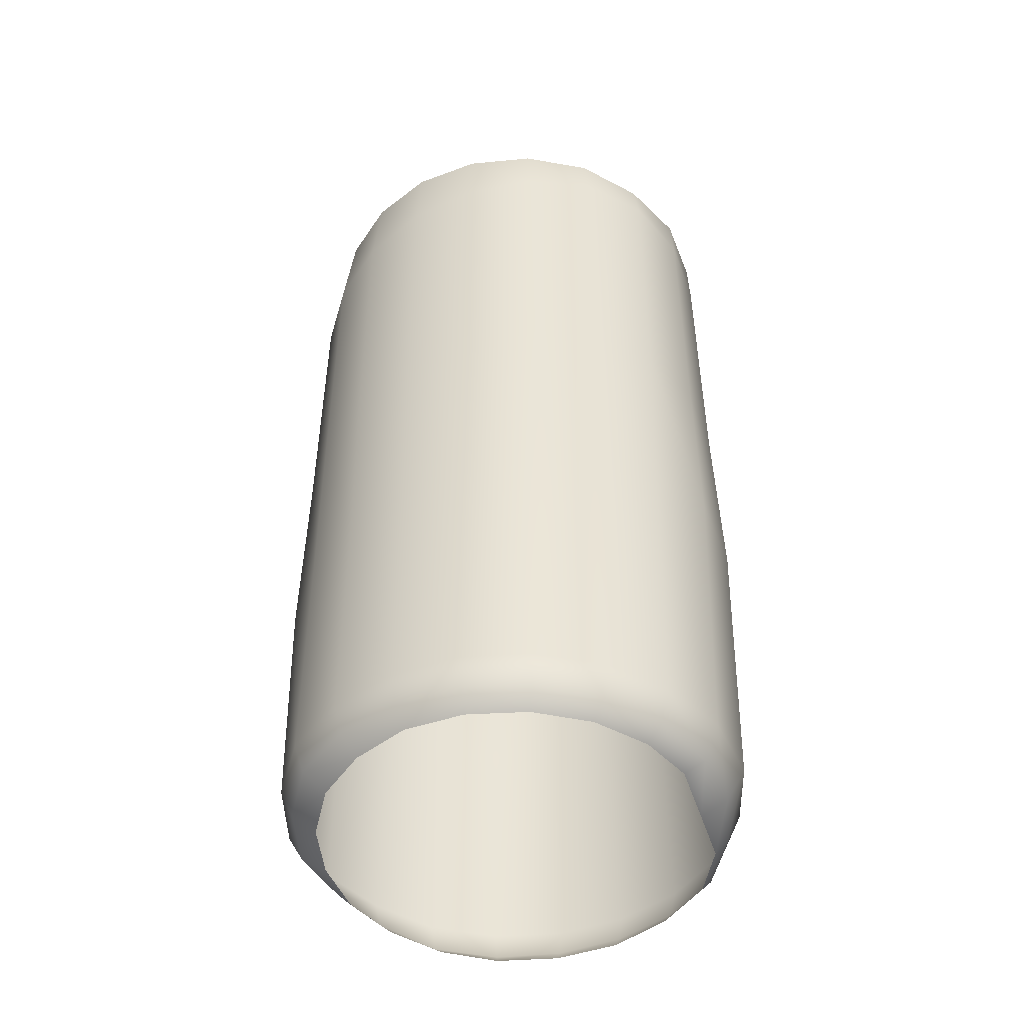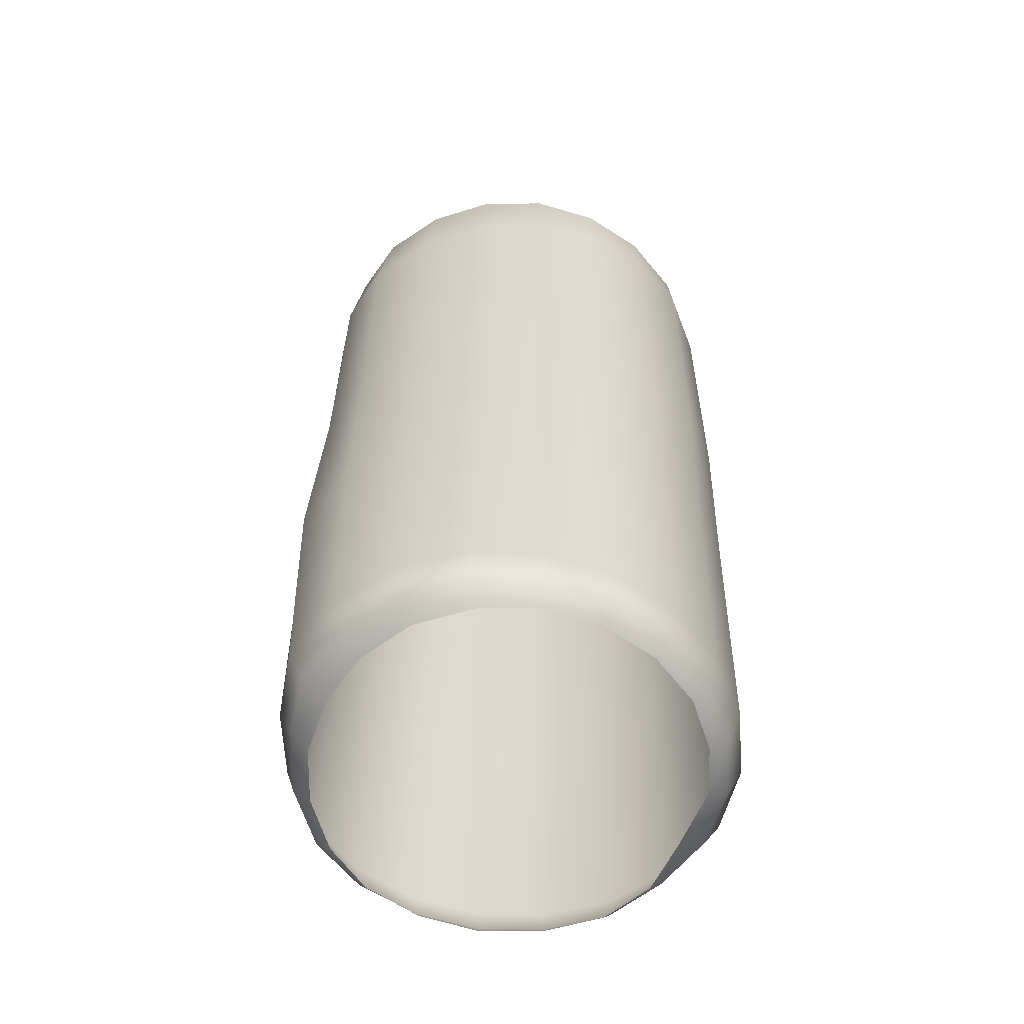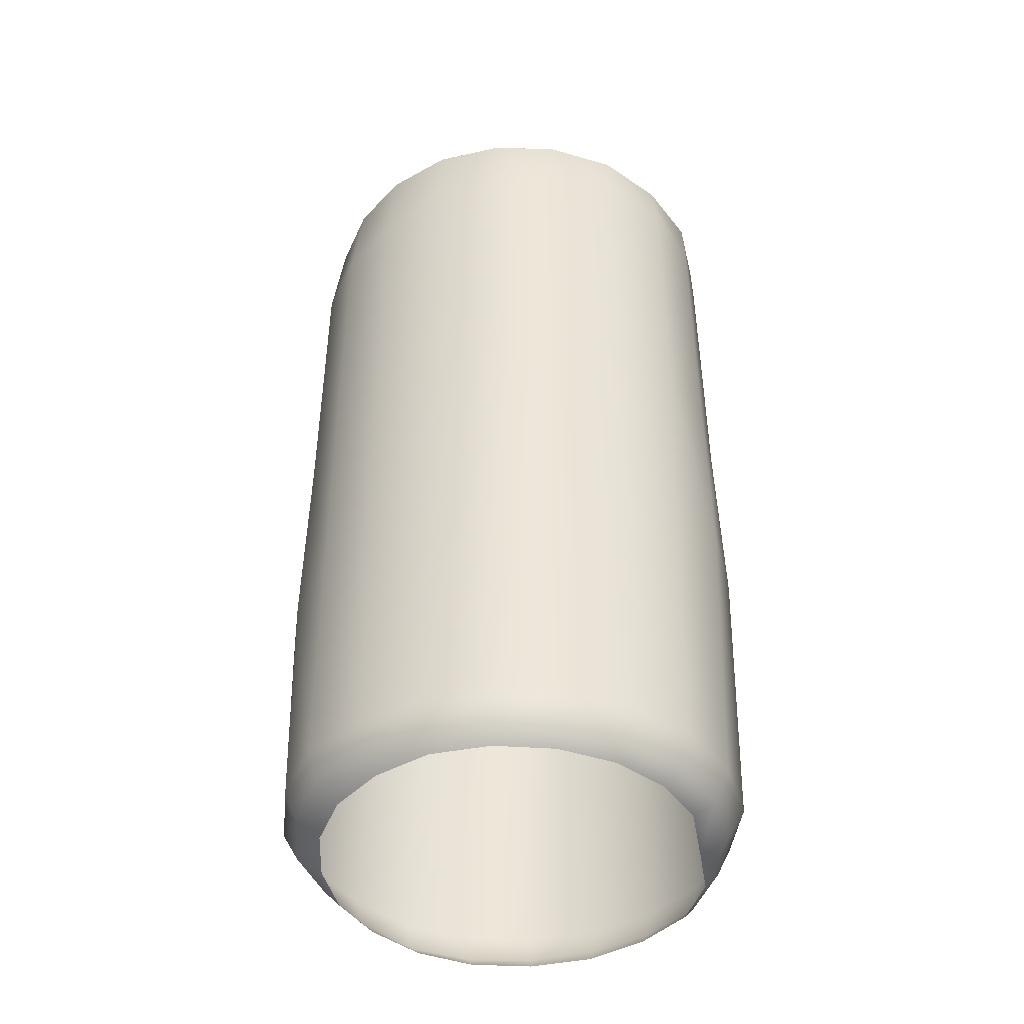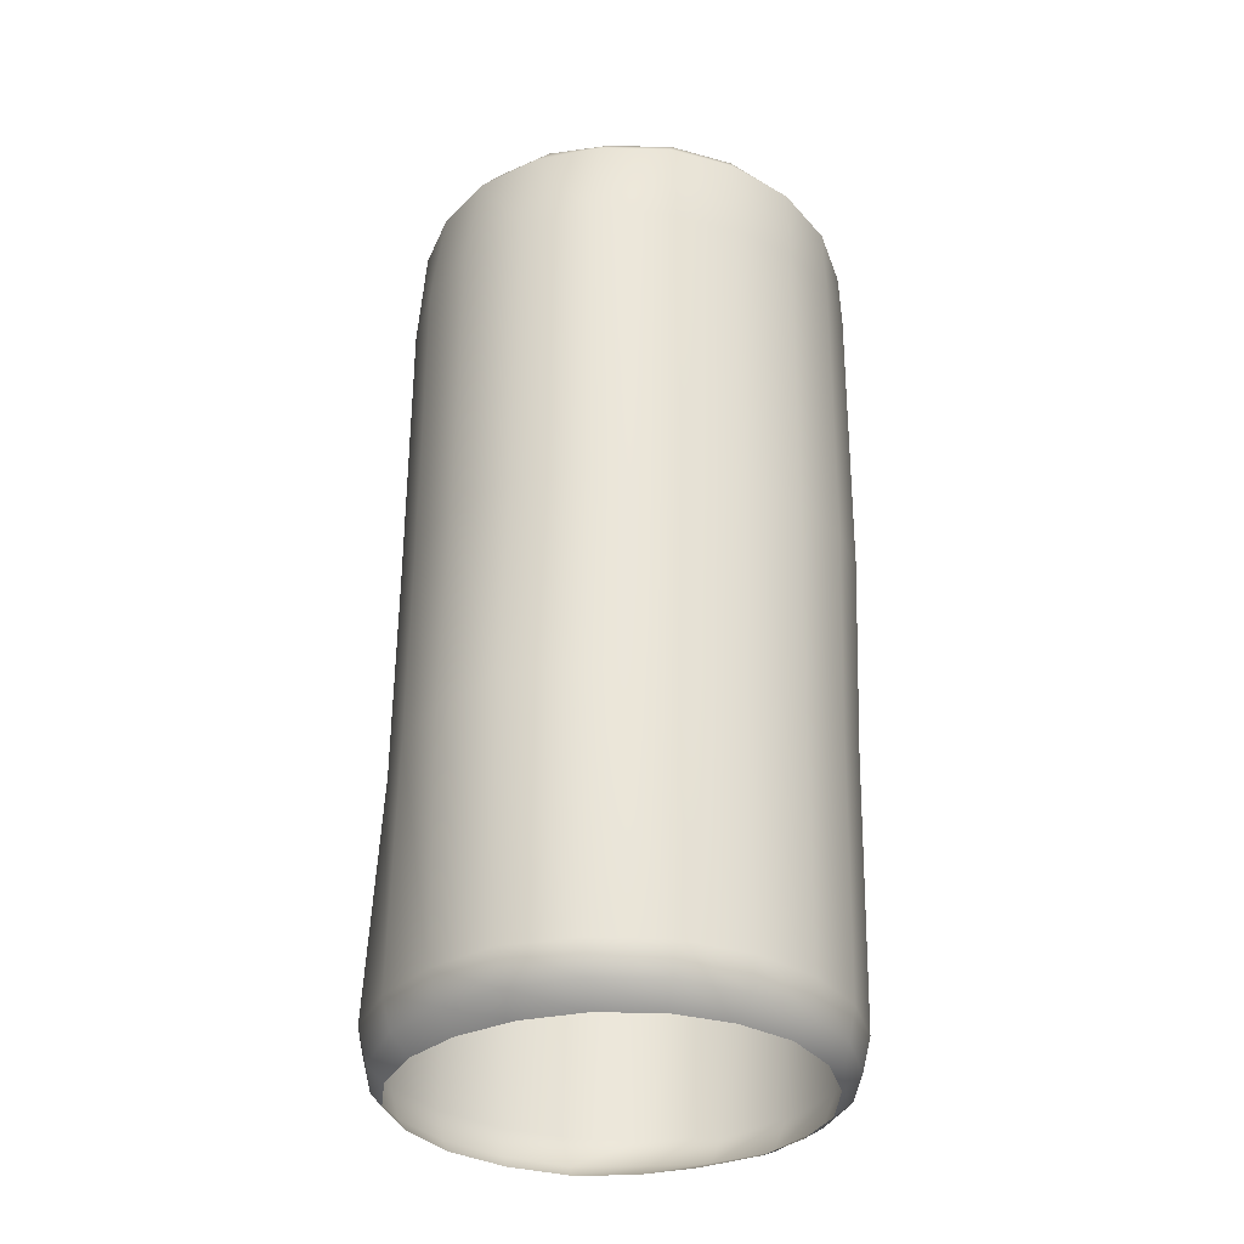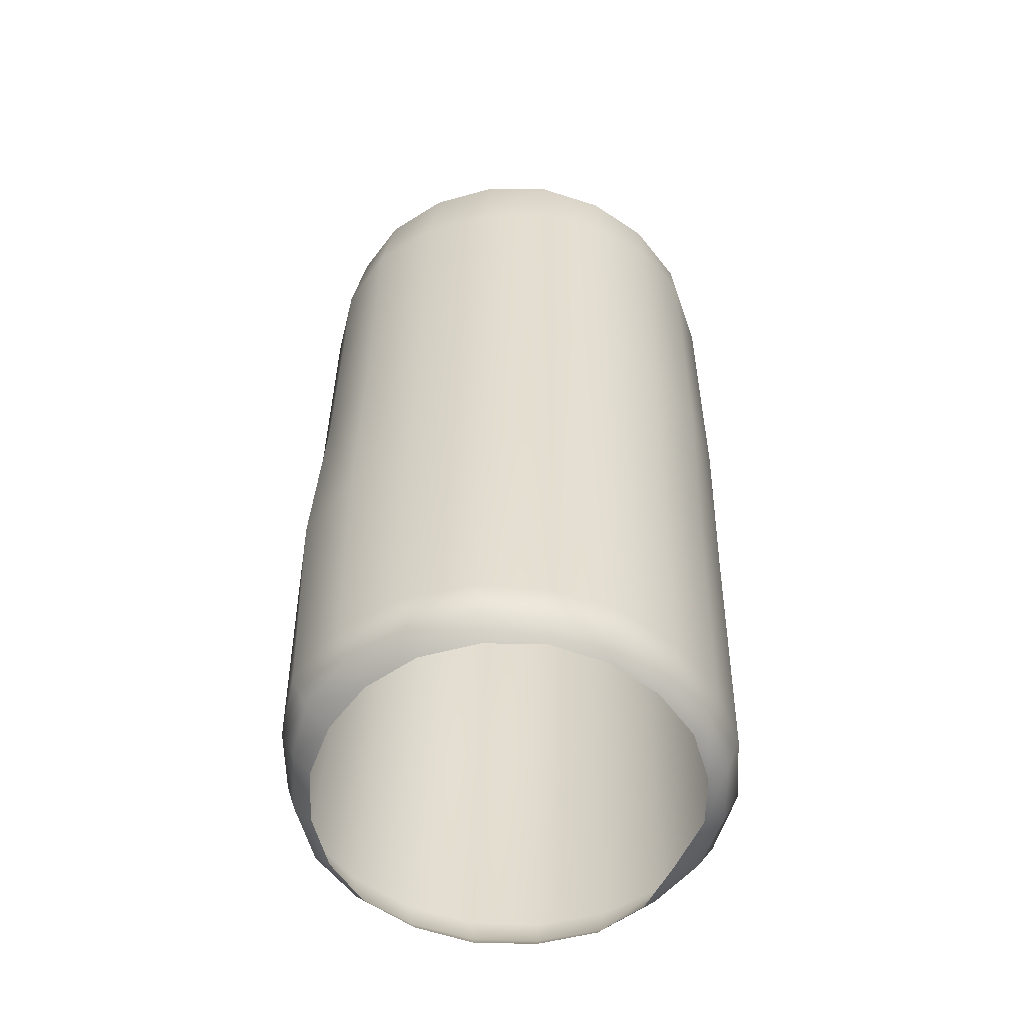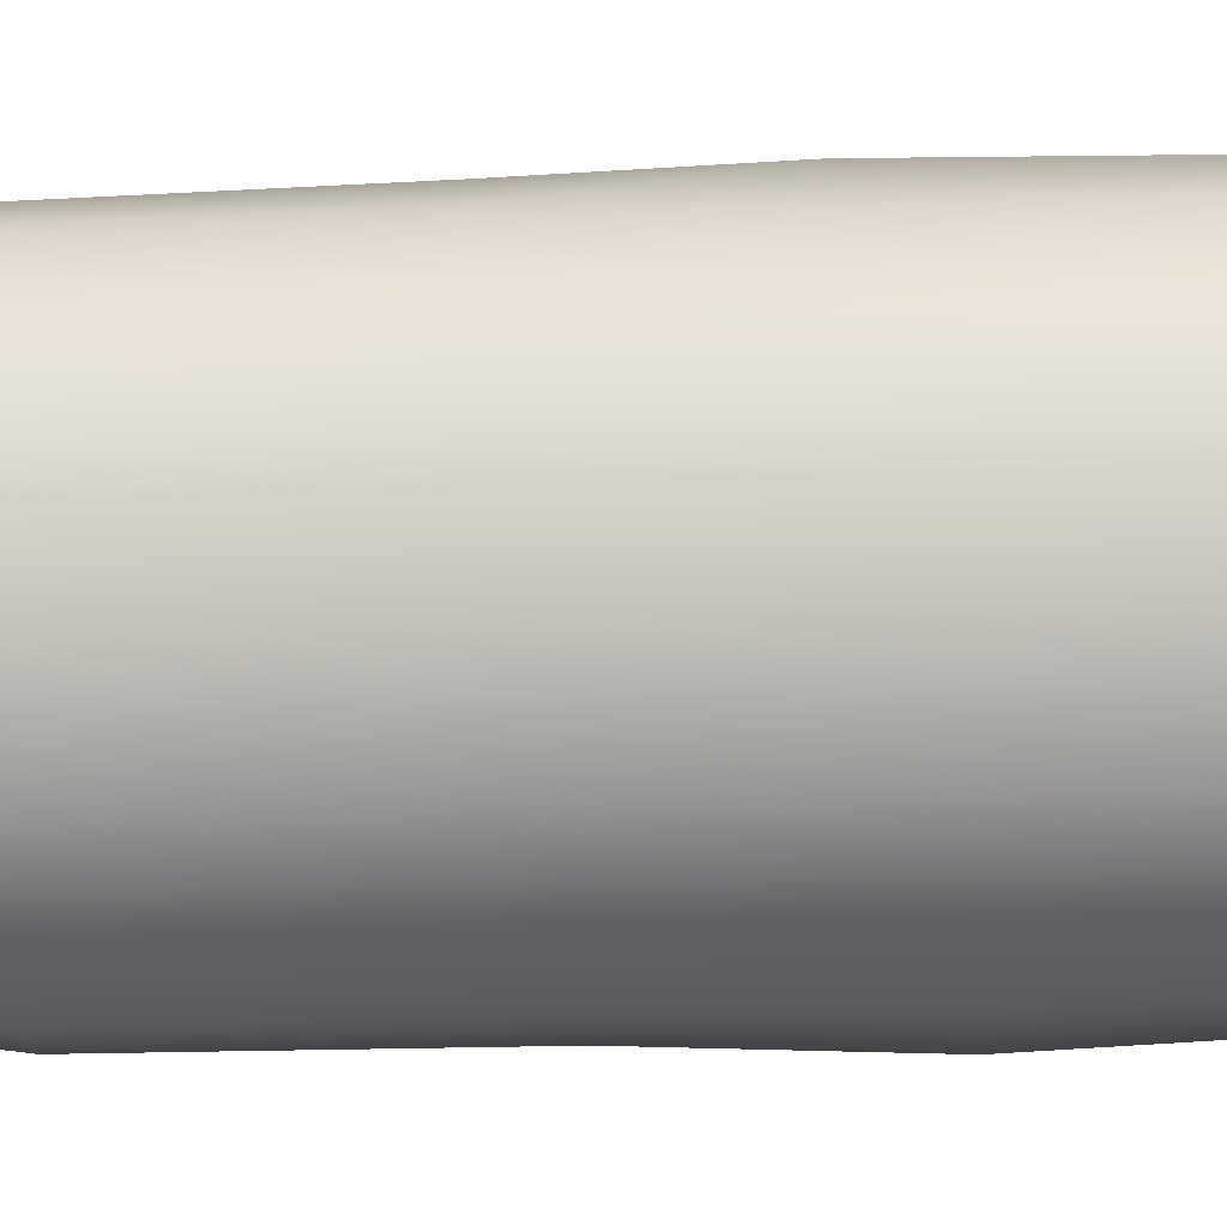
<metadata>
{"format":"obj","ext":"obj","renderer":"f3d","projection":"perspective","resolution":1024,"background":"white","views":[{"elev":-48.0,"azim":-84.8,"up":"+Y"},{"elev":-59.0,"azim":-124.8,"up":"+Y"},{"elev":-44.0,"azim":-92.6,"up":"+Y"},{"elev":-32.2,"azim":-163.7,"up":"+Y"},{"elev":-55.3,"azim":-126.4,"up":"+Y"},{"elev":-18.3,"azim":-83.6,"up":"+Z"}]}
</metadata>
<code>
g wall40
v -0.8037 1.565 2.704
v -0.3743 1.553 2.825
v -0.3405 1.28 2.838
v -0.7964 1.286 2.719
v -1.167 1.558 2.428
v -0.7984 -0.5846 2.722
v -0.3405 -0.6024 2.846
v -0.3409 -1.864 2.876
v -1.187 1.283 2.456
v -1.434 1.564 2.053
v -1.18 -0.5996 2.449
v -0.8063 -1.798 2.732
v -0.3402 -3.747 2.824
v -1.449 1.278 2.073
v -1.563 1.561 1.616
v -1.436 -0.6155 2.068
v -0.7714 -3.739 2.67
v -0.3161 -3.951 2.705
v -1.152 -1.862 2.421
v -1.577 1.208 1.619
v -1.553 1.565 1.178
v -0.7173 -3.966 2.578
v -0.2715 -4.031 2.537
v -0.6801 -4.027 2.446
v -1.565 -0.6851 1.618
v -1.119 -3.731 2.387
v -1.056 -3.946 2.331
v -0.9655 -4.028 2.242
v -1.383 -1.922 2.052
v -1.565 1.135 1.174
v -1.416 1.573 0.7617
v -1.357 -3.727 2.019
v -1.296 -3.946 1.989
v -1.196 -4.033 1.939
v -1.554 -0.7585 1.175
v -1.516 -1.987 1.614
v -1.426 1.078 0.7425
v -1.161 1.576 0.4089
v -1.482 -3.726 1.605
v -1.432 -3.933 1.595
v -1.317 -4.033 1.575
v -1.417 -0.815 0.7461
v -1.512 -2.062 1.179
v -1.17 1.015 0.3679
v -0.8174 1.575 0.1482
v -1.486 -3.723 1.176
v -1.446 -3.927 1.18
v -1.327 -4.031 1.192
v -1.165 -0.8786 0.3724
v -1.383 -2.119 0.7605
v -0.8156 0.9911 0.08331
v -0.4215 1.556 -0.003978
v -1.367 -3.722 0.763
v -1.324 -3.915 0.7822
v -1.224 -4.03 0.8275
v -0.8143 -0.9023 0.08448
v -1.144 -2.183 0.3901
v -0.395 0.9908 -0.08122
v -2.441e-06 1.567 -3.301e-06
v -1.142 -3.727 0.3899
v -1.099 -3.917 0.4311
v -1.005 -4.032 0.5204
v -0.3933 -0.9026 -0.08601
v -0.8091 -2.207 0.08919
v 0.05165 0.9897 -0.07435
v 0.4035 1.576 0.1343
v -0.807 -3.735 0.0927
v -0.7771 -3.919 0.151
v -0.7053 -4.034 0.286
v 0.05892 -0.9036 -0.08846
v -0.3865 -2.207 -0.1051
v 0.4732 0.9886 0.09989
v 0.7331 1.596 0.4044
v -0.3808 -3.737 -0.06574
v -0.3683 -3.919 0.01538
v -0.342 -4.035 0.1682
v 0.4804 -0.9044 0.09454
v 0.08798 -2.208 -0.1449
v 0.8097 0.9874 0.3981
v 0.9761 1.601 0.7298
v 0.07725 -3.74 -0.0905
v 0.06203 -3.924 0.01025
v 0.04046 -4.033 0.1712
v 0.8127 -0.9052 0.3969
v 0.5093 -2.208 0.07313
v 1.039 0.9873 0.7582
v 1.115 1.606 1.109
v 0.4924 -3.729 0.09715
v 0.4571 -3.906 0.1723
v 0.4074 -4.036 0.2771
v 1.041 -0.9051 0.7572
v 0.8249 -2.207 0.3923
v 1.162 0.988 1.151
v 1.145 1.61 1.517
v 0.8429 -3.726 0.3645
v 0.8063 -3.913 0.4054
v 0.7254 -4.03 0.4887
v 1.165 -0.9045 1.151
v 1.05 -2.206 0.7532
v 1.179 0.9889 1.561
v 1.057 1.611 1.93
v 1.115 -3.728 0.7092
v 1.067 -3.94 0.7382
v 0.9833 -4.025 0.7945
v 1.18 -0.9039 1.562
v 1.18 -2.206 1.15
v 1.081 1.002 1.971
v 0.839 1.607 2.304
v 1.253 -3.728 1.127
v 1.202 -3.935 1.139
v 1.135 -4.012 1.151
v 1.081 -0.8907 1.968
v 0.8605 1.065 2.35
v 0.5191 1.603 2.588
v 1.183 -2.206 1.564
v 1.258 -3.73 1.567
v 1.204 -3.93 1.561
v 1.144 -4.009 1.554
v 1.08 -2.193 1.956
v 1.132 -3.732 1.987
v 1.084 -3.927 1.965
v 1.036 -4.007 1.943
v 0.8858 -3.734 2.352
v 0.8469 -3.928 2.315
v 0.8028 -4.007 2.276
v 0.8596 -0.8274 2.347
v 0.5172 -3.932 2.585
v 0.4864 -4.008 2.526
v 0.856 -2.13 2.335
v 0.543 -0.751 2.635
v 0.5396 -3.738 2.631
v 0.5359 -2.056 2.618
v 0.1084 -3.93 2.7
v 0.1256 -4.009 2.618
v 0.5447 1.142 2.639
v 0.1152 1.561 2.792
v 0.1291 -0.6567 2.83
v 0.1281 1.238 2.832
v -0.3743 1.553 2.825
v -0.3405 1.28 2.838
v -0.3405 -0.6024 2.846
v 0.1332 -1.966 2.823
v -0.3409 -1.864 2.876
v 0.1178 -3.74 2.79
v -0.3402 -3.747 2.824
v -0.3161 -3.951 2.705
v -0.2715 -4.031 2.537
v 0.9259 1.75 1.906
v 1.013 1.751 1.517
v 1.145 1.61 1.517
v 1.057 1.611 1.93
v 1.115 1.606 1.109
v 0.7383 1.726 2.252
v 0.839 1.607 2.304
v 0.991 1.752 1.139
v 0.9761 1.601 0.7298
v 0.4336 1.71 2.503
v 0.5191 1.603 2.588
v 0.8661 1.737 0.7835
v 0.7331 1.596 0.4044
v 0.04605 1.677 2.693
v 0.1152 1.561 2.792
v 0.6281 1.735 0.4858
v 0.4035 1.576 0.1343
v -0.3938 1.658 2.675
v -0.3743 1.553 2.825
v 0.3205 1.732 0.236
v -2.441e-06 1.567 -3.301e-06
v -0.805 1.703 2.573
v -0.8037 1.565 2.704
v -0.04794 1.723 0.1248
v -0.4215 1.556 -0.003978
v -1.123 1.685 2.326
v -1.167 1.558 2.428
v -0.4292 1.689 0.125
v -0.8174 1.575 0.1482
v -1.364 1.686 1.991
v -1.434 1.564 2.053
v -0.8084 1.699 0.2601
v -1.161 1.576 0.4089
v -1.476 1.68 1.608
v -1.563 1.561 1.616
v -1.123 1.695 0.4984
v -1.416 1.573 0.7617
v -1.474 1.68 1.206
v -1.553 1.565 1.178
v -1.359 1.687 0.838
v -0.9575 1.804 2.2
v -1.169 1.807 1.92
v -1.271 1.804 1.599
v -1.276 1.803 1.26
v -1.178 1.811 0.9387
v -0.9853 1.82 0.6549
v -0.6853 1.805 2.4
v -0.9338 1.893 1.893
v -1.106 1.875 1.38
v -0.9466 1.881 0.8664
v -0.7186 1.833 0.4456
v -0.3419 1.798 2.511
v -0.5593 1.908 0.5532
v -0.4309 1.804 0.325
v -0.489 1.909 2.212
v -0.0002515 1.81 2.513
v -0.05428 1.831 0.3239
v 0.3254 1.826 2.369
v 0.02256 1.884 0.5357
v 0.2369 1.834 0.3979
v 0.05553 1.918 2.204
v 0.5881 1.831 2.142
v 0.539 1.82 0.6079
v 0.7695 1.828 1.877
v 0.4702 1.908 0.8396
v 0.7332 1.825 0.8372
v 0.4901 1.913 1.873
v 0.8645 1.827 1.522
v 0.8442 1.835 1.205
v 0.6478 1.91 1.353
v -0.00915 2.011 1.015
v 0.1599 2.007 1.24
v -0.2852 2.024 1.369
v -0.278 2.002 0.9338
v 0.1649 2.003 1.519
v 0.004861 2.001 1.747
v -0.5411 1.988 1.025
v -0.2595 1.998 1.837
v -0.6994 1.977 1.253
v -0.5268 1.989 1.753
v -0.6946 1.979 1.529
g wall40_0
f 3 2 1
f 4 3 1
f 4 1 5
f 4 6 3
f 6 7 3
f 8 7 6
f 9 4 5
f 9 5 10
f 11 6 4
f 9 11 4
f 12 8 6
f 12 6 11
f 13 8 12
f 14 9 10
f 14 10 15
f 16 11 9
f 14 16 9
f 17 13 12
f 18 13 17
f 19 12 11
f 19 11 16
f 17 12 19
f 20 14 15
f 20 15 21
f 22 18 17
f 23 18 22
f 24 23 22
f 25 16 14
f 20 25 14
f 26 17 19
f 22 17 26
f 24 22 27
f 27 22 26
f 28 24 27
f 29 19 16
f 26 19 29
f 29 16 25
f 30 20 21
f 30 21 31
f 27 26 32
f 32 26 29
f 28 27 33
f 33 27 32
f 34 28 33
f 35 25 20
f 30 35 20
f 36 29 25
f 32 29 36
f 36 25 35
f 37 30 31
f 37 31 38
f 33 32 39
f 39 32 36
f 34 33 40
f 40 33 39
f 41 34 40
f 42 35 30
f 37 42 30
f 43 36 35
f 39 36 43
f 43 35 42
f 44 37 38
f 44 38 45
f 40 39 46
f 46 39 43
f 41 40 47
f 47 40 46
f 48 41 47
f 49 42 37
f 44 49 37
f 50 43 42
f 46 43 50
f 50 42 49
f 51 44 45
f 51 45 52
f 47 46 53
f 53 46 50
f 48 47 54
f 54 47 53
f 55 48 54
f 56 49 44
f 51 56 44
f 57 50 49
f 53 50 57
f 57 49 56
f 58 51 52
f 58 52 59
f 54 53 60
f 60 53 57
f 55 54 61
f 61 54 60
f 62 55 61
f 63 56 51
f 58 63 51
f 64 57 56
f 60 57 64
f 64 56 63
f 65 58 59
f 65 59 66
f 61 60 67
f 67 60 64
f 62 61 68
f 68 61 67
f 69 62 68
f 70 63 58
f 65 70 58
f 71 64 63
f 67 64 71
f 71 63 70
f 72 65 66
f 72 66 73
f 68 67 74
f 74 67 71
f 69 68 75
f 75 68 74
f 76 69 75
f 77 70 65
f 72 77 65
f 78 71 70
f 74 71 78
f 78 70 77
f 79 72 73
f 79 73 80
f 75 74 81
f 81 74 78
f 76 75 82
f 82 75 81
f 83 76 82
f 84 77 72
f 79 84 72
f 85 78 77
f 81 78 85
f 85 77 84
f 86 79 80
f 86 80 87
f 82 81 88
f 88 81 85
f 83 82 89
f 89 82 88
f 90 83 89
f 91 84 79
f 86 91 79
f 92 85 84
f 88 85 92
f 92 84 91
f 93 86 87
f 93 87 94
f 89 88 95
f 95 88 92
f 90 89 96
f 96 89 95
f 97 90 96
f 98 91 86
f 93 98 86
f 99 92 91
f 95 92 99
f 99 91 98
f 100 93 94
f 100 94 101
f 96 95 102
f 102 95 99
f 97 96 103
f 103 96 102
f 104 97 103
f 105 98 93
f 100 105 93
f 106 99 98
f 102 99 106
f 106 98 105
f 107 100 101
f 107 101 108
f 103 102 109
f 109 102 106
f 104 103 110
f 110 103 109
f 111 104 110
f 112 105 100
f 107 112 100
f 113 107 108
f 107 113 112
f 113 108 114
f 115 106 105
f 109 106 115
f 115 105 112
f 110 109 116
f 116 109 115
f 111 110 117
f 117 110 116
f 118 111 117
f 119 115 112
f 116 115 119
f 117 116 120
f 120 116 119
f 118 117 121
f 121 117 120
f 122 118 121
f 121 120 123
f 120 119 123
f 122 121 124
f 124 121 123
f 125 122 124
f 112 126 119
f 113 126 112
f 125 124 127
f 128 125 127
f 126 129 119
f 119 129 123
f 130 126 113
f 129 126 130
f 124 123 131
f 127 124 131
f 123 129 132
f 132 129 130
f 131 123 132
f 128 127 133
f 134 128 133
f 135 130 113
f 135 113 114
f 135 114 136
f 132 130 137
f 137 130 135
f 138 135 136
f 138 137 135
f 138 136 139
f 140 138 139
f 140 141 138
f 141 137 138
f 142 132 137
f 142 137 141
f 131 132 142
f 143 142 141
f 144 131 142
f 144 142 143
f 127 131 144
f 145 144 143
f 133 127 144
f 133 144 145
f 146 133 145
f 134 133 146
f 147 134 146
f 150 149 148
f 151 150 148
f 150 152 149
f 151 148 153
f 154 151 153
f 152 155 149
f 152 156 155
f 154 153 157
f 158 154 157
f 156 159 155
f 156 160 159
f 158 157 161
f 162 158 161
f 160 163 159
f 160 164 163
f 162 161 165
f 166 162 165
f 164 167 163
f 164 168 167
f 166 165 169
f 170 166 169
f 168 171 167
f 168 172 171
f 170 169 173
f 174 170 173
f 172 175 171
f 172 176 175
f 174 173 177
f 178 174 177
f 176 179 175
f 176 180 179
f 178 177 181
f 182 178 181
f 180 183 179
f 180 184 183
f 182 181 185
f 186 182 185
f 184 186 187
f 184 187 183
f 186 185 187
f 177 173 188
f 181 177 189
f 189 177 188
f 185 181 190
f 190 181 189
f 187 185 191
f 191 185 190
f 183 187 192
f 192 187 191
f 179 183 193
f 193 183 192
f 188 173 194
f 173 169 194
f 195 189 188
f 195 188 194
f 196 190 189
f 196 191 190
f 195 196 189
f 197 192 191
f 197 193 192
f 196 197 191
f 198 179 193
f 175 179 198
f 194 169 199
f 169 165 199
f 200 198 193
f 197 200 193
f 201 175 198
f 200 201 198
f 171 175 201
f 202 194 199
f 202 195 194
f 199 165 203
f 202 199 203
f 165 161 203
f 204 171 201
f 167 171 204
f 203 161 205
f 161 157 205
f 206 204 201
f 200 206 201
f 207 167 204
f 206 207 204
f 163 167 207
f 208 203 205
f 208 202 203
f 205 157 209
f 208 205 209
f 157 153 209
f 210 163 207
f 159 163 210
f 209 153 211
f 153 148 211
f 212 210 207
f 206 212 207
f 213 159 210
f 212 213 210
f 155 159 213
f 214 209 211
f 214 208 209
f 215 211 148
f 214 211 215
f 149 215 148
f 149 155 216
f 216 155 213
f 215 149 216
f 217 216 213
f 217 215 216
f 212 217 213
f 217 214 215
f 218 212 206
f 219 217 212
f 218 219 212
f 220 219 218
f 220 218 221
f 221 218 206
f 220 222 219
f 219 222 217
f 222 214 217
f 221 206 200
f 222 223 214
f 220 223 222
f 223 208 214
f 224 221 200
f 220 221 224
f 224 200 197
f 223 225 208
f 220 225 223
f 225 202 208
f 226 224 197
f 220 224 226
f 226 197 196
f 225 227 202
f 220 227 225
f 227 195 202
f 228 196 195
f 228 226 196
f 220 226 228
f 227 228 195
f 220 228 227

</code>
